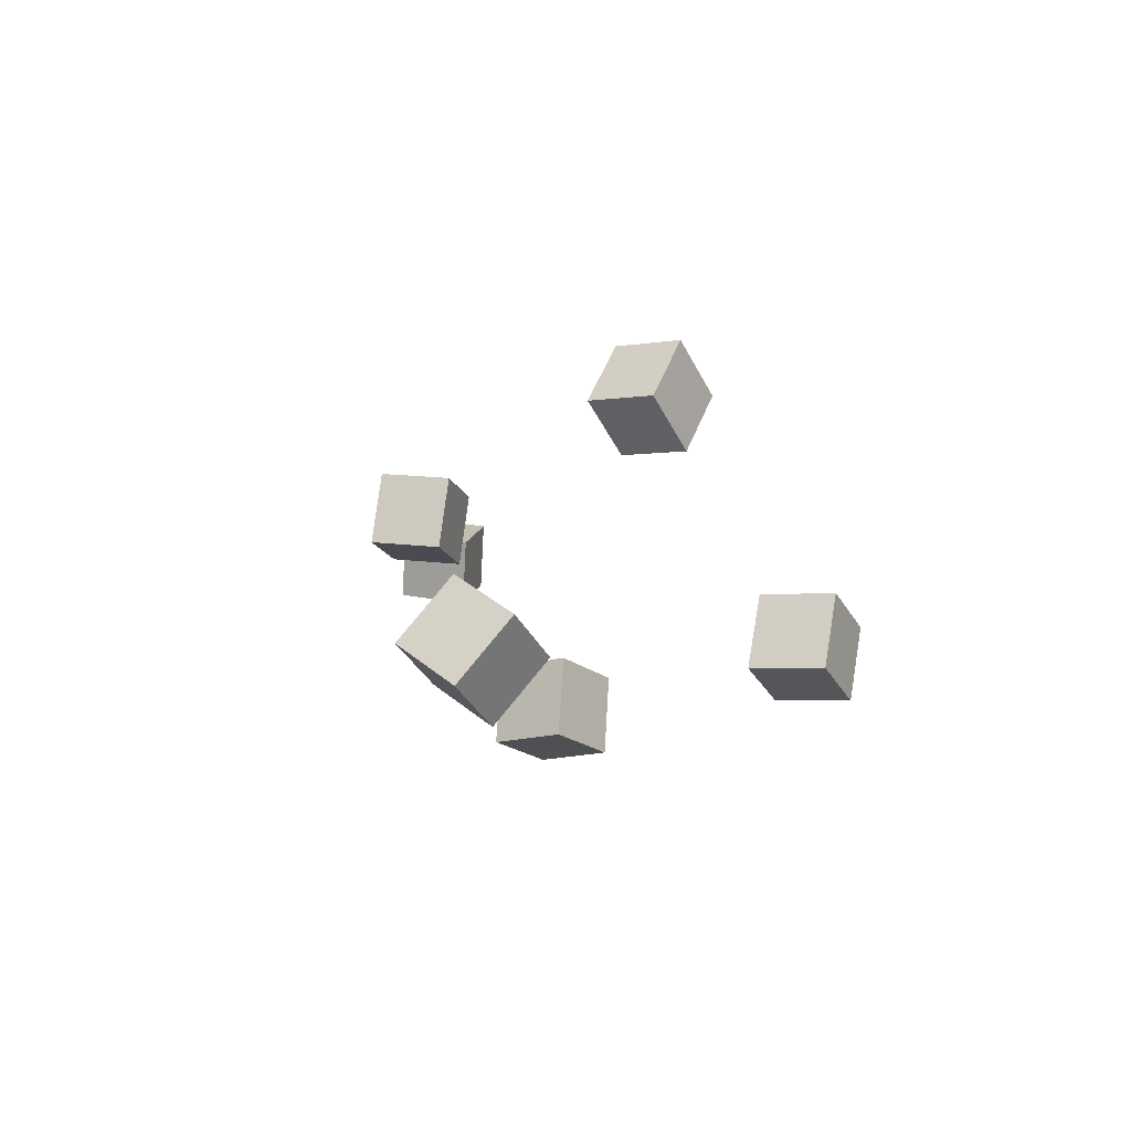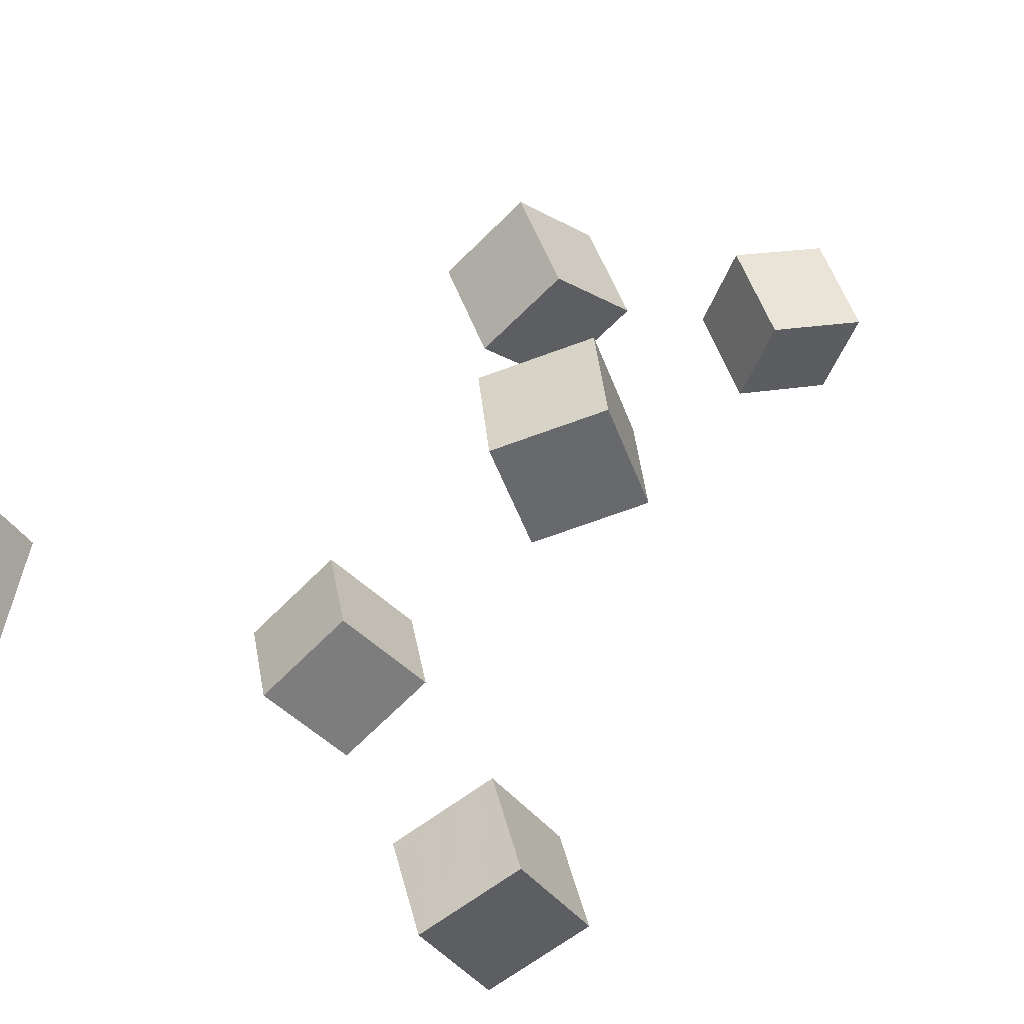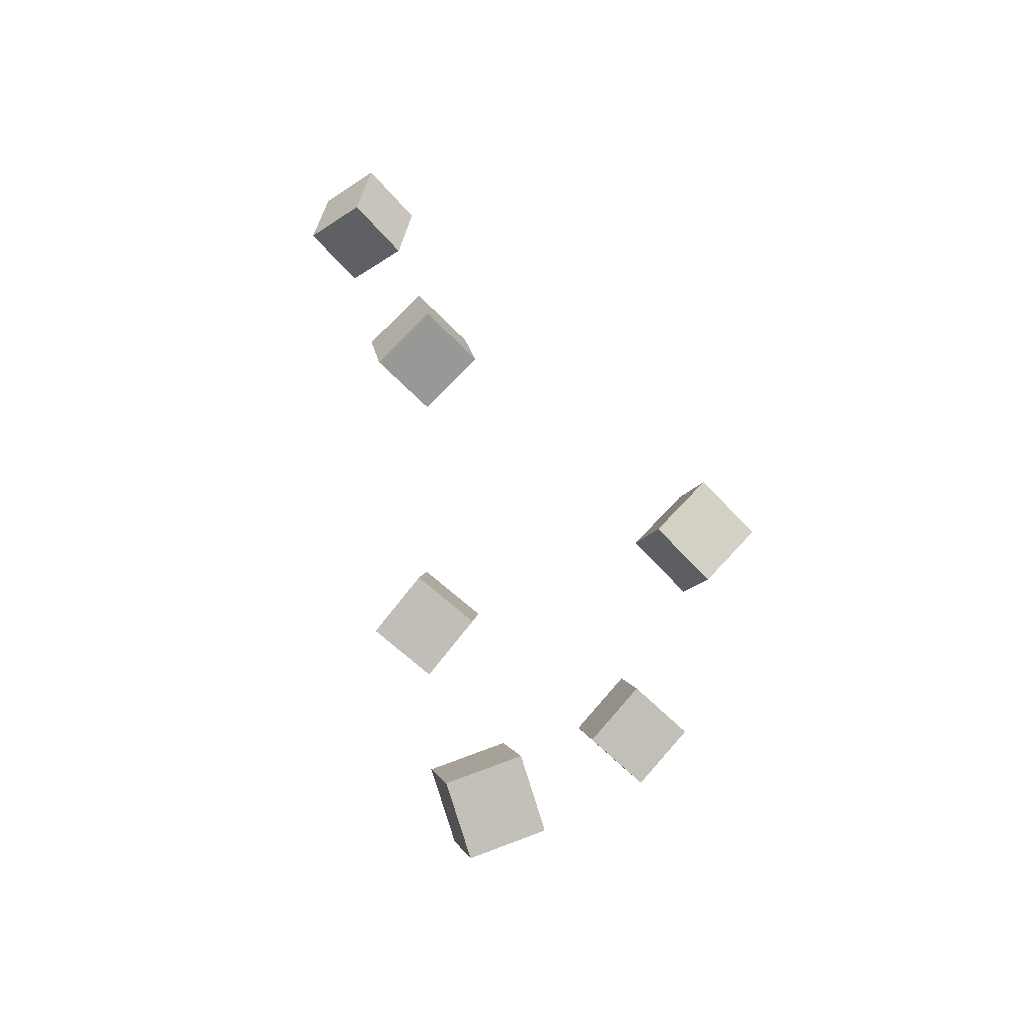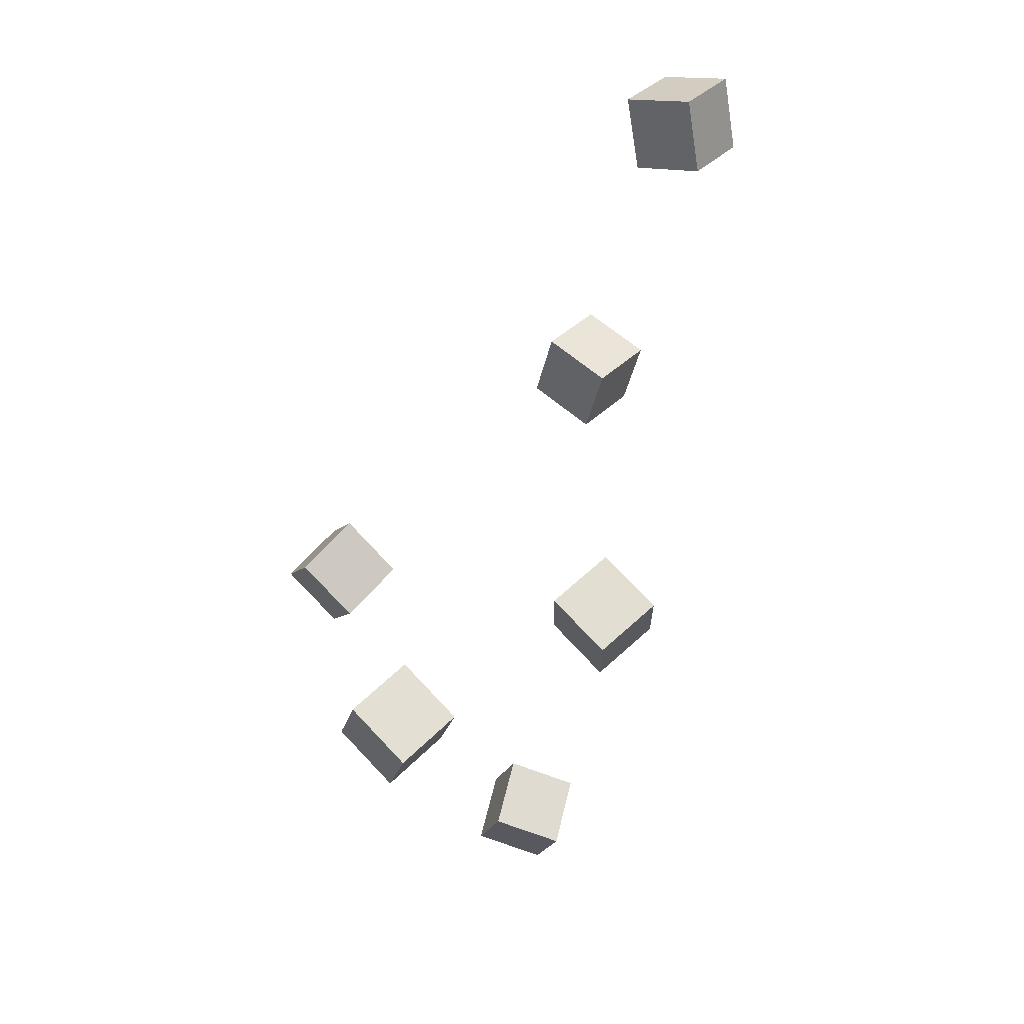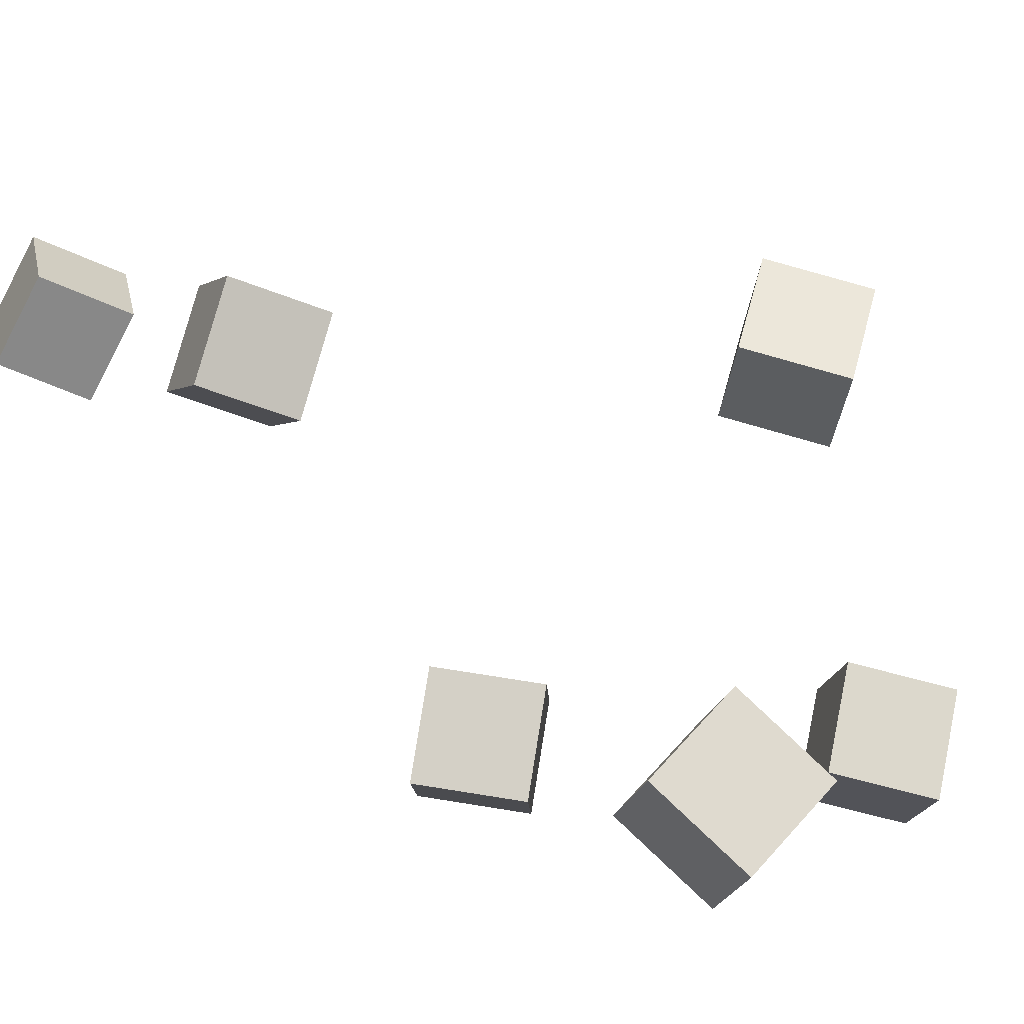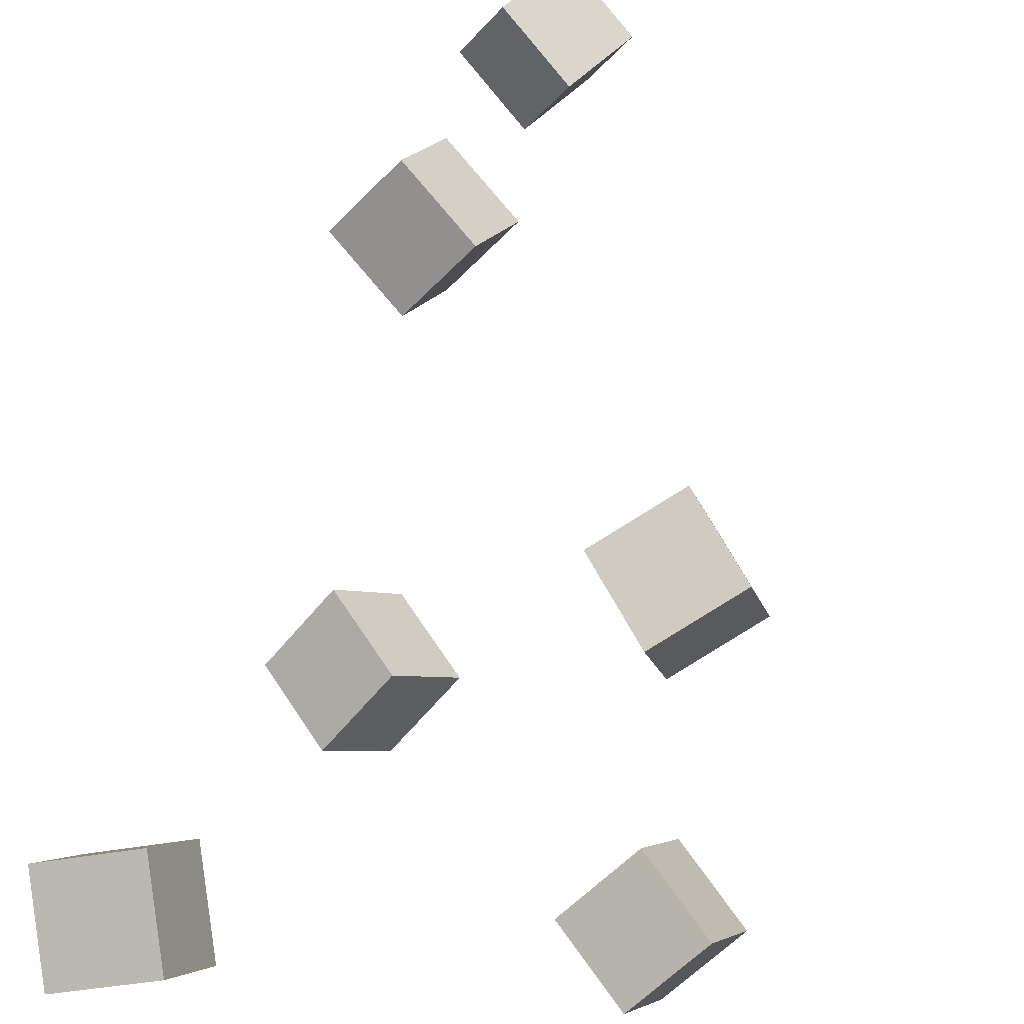
<metadata>
{"format":"obj","ext":"obj","renderer":"f3d","projection":"perspective","resolution":1024,"background":"white","views":[{"elev":-74.3,"azim":26.3,"up":"+Y"},{"elev":26.0,"azim":50.2,"up":"+Z"},{"elev":-37.0,"azim":-19.1,"up":"+Y"},{"elev":17.3,"azim":156.2,"up":"+Y"},{"elev":33.4,"azim":-23.4,"up":"+Z"},{"elev":53.9,"azim":26.5,"up":"+Z"}]}
</metadata>
<code>
v -0.1771 0.2537 -0.03344
v -0.151 0.2525 0.01257
v -0.1652 0.305 -0.03875
v -0.1391 0.3037 0.007262
v -0.1325 0.2408 -0.05905
v -0.1064 0.2395 -0.01304
v -0.1206 0.2921 -0.06437
v -0.09456 0.2908 -0.01835
f 1.0 7.0 5.0
f 1.0 3.0 7.0
f 1.0 4.0 3.0
f 1.0 2.0 4.0
f 3.0 8.0 7.0
f 3.0 4.0 8.0
f 5.0 7.0 8.0
f 5.0 8.0 6.0
f 1.0 5.0 6.0
f 1.0 6.0 2.0
f 2.0 6.0 8.0
f 2.0 8.0 4.0
v -0.1364 0.08718 0.03291
v -0.1365 0.04298 0.06113
v -0.1101 0.1115 0.07105
v -0.1101 0.06729 0.09926
v -0.0912 0.07299 0.01075
v -0.09125 0.02878 0.03896
v -0.06488 0.0973 0.04888
v -0.06492 0.0531 0.0771
f 9.0 15.0 13.0
f 9.0 11.0 15.0
f 9.0 12.0 11.0
f 9.0 10.0 12.0
f 11.0 16.0 15.0
f 11.0 12.0 16.0
f 13.0 15.0 16.0
f 13.0 16.0 14.0
f 9.0 13.0 14.0
f 9.0 14.0 10.0
f 10.0 14.0 16.0
f 10.0 16.0 12.0
v -0.04991 -0.1369 -0.07515
v -0.02773 -0.1069 -0.03744
v -0.09499 -0.1096 -0.07037
v -0.07281 -0.07961 -0.03266
v -0.03317 -0.1028 -0.1121
v -0.011 -0.0728 -0.07443
v -0.07825 -0.07552 -0.1074
v -0.05608 -0.0455 -0.06965
f 17.0 23.0 21.0
f 17.0 19.0 23.0
f 17.0 20.0 19.0
f 17.0 18.0 20.0
f 19.0 24.0 23.0
f 19.0 20.0 24.0
f 21.0 23.0 24.0
f 21.0 24.0 22.0
f 17.0 21.0 22.0
f 17.0 22.0 18.0
f 18.0 22.0 24.0
f 18.0 24.0 20.0
v 0.06634 -0.08089 0.06523
v 0.06397 -0.1016 0.1123
v 0.09635 -0.04349 0.08317
v 0.09399 -0.06417 0.1302
v 0.1077 -0.1092 0.05489
v 0.1054 -0.1298 0.102
v 0.1378 -0.07176 0.07283
v 0.1354 -0.09244 0.1199
f 25.0 31.0 29.0
f 25.0 27.0 31.0
f 25.0 28.0 27.0
f 25.0 26.0 28.0
f 27.0 32.0 31.0
f 27.0 28.0 32.0
f 29.0 31.0 32.0
f 29.0 32.0 30.0
f 25.0 29.0 30.0
f 25.0 30.0 26.0
f 26.0 30.0 32.0
f 26.0 32.0 28.0
v 0.1345 -0.1549 -0.1328
v 0.089 -0.1327 -0.1189
v 0.1605 -0.1214 -0.1015
v 0.115 -0.09911 -0.08758
v 0.1301 -0.1889 -0.09289
v 0.0846 -0.1666 -0.07898
v 0.1561 -0.1553 -0.06154
v 0.1106 -0.133 -0.04763
f 33.0 39.0 37.0
f 33.0 35.0 39.0
f 33.0 36.0 35.0
f 33.0 34.0 36.0
f 35.0 40.0 39.0
f 35.0 36.0 40.0
f 37.0 39.0 40.0
f 37.0 40.0 38.0
f 33.0 37.0 38.0
f 33.0 38.0 34.0
f 34.0 38.0 40.0
f 34.0 40.0 36.0
v -0.0517 -0.3186 0.00526
v -0.0534 -0.3513 0.0464
v -0.0778 -0.2824 0.03291
v -0.07949 -0.3151 0.07405
v -0.006288 -0.2991 0.02261
v -0.007981 -0.3318 0.06375
v -0.03238 -0.2629 0.05026
v -0.03407 -0.2956 0.0914
f 41.0 47.0 45.0
f 41.0 43.0 47.0
f 41.0 44.0 43.0
f 41.0 42.0 44.0
f 43.0 48.0 47.0
f 43.0 44.0 48.0
f 45.0 47.0 48.0
f 45.0 48.0 46.0
f 41.0 45.0 46.0
f 41.0 46.0 42.0
f 42.0 46.0 48.0
f 42.0 48.0 44.0

</code>
